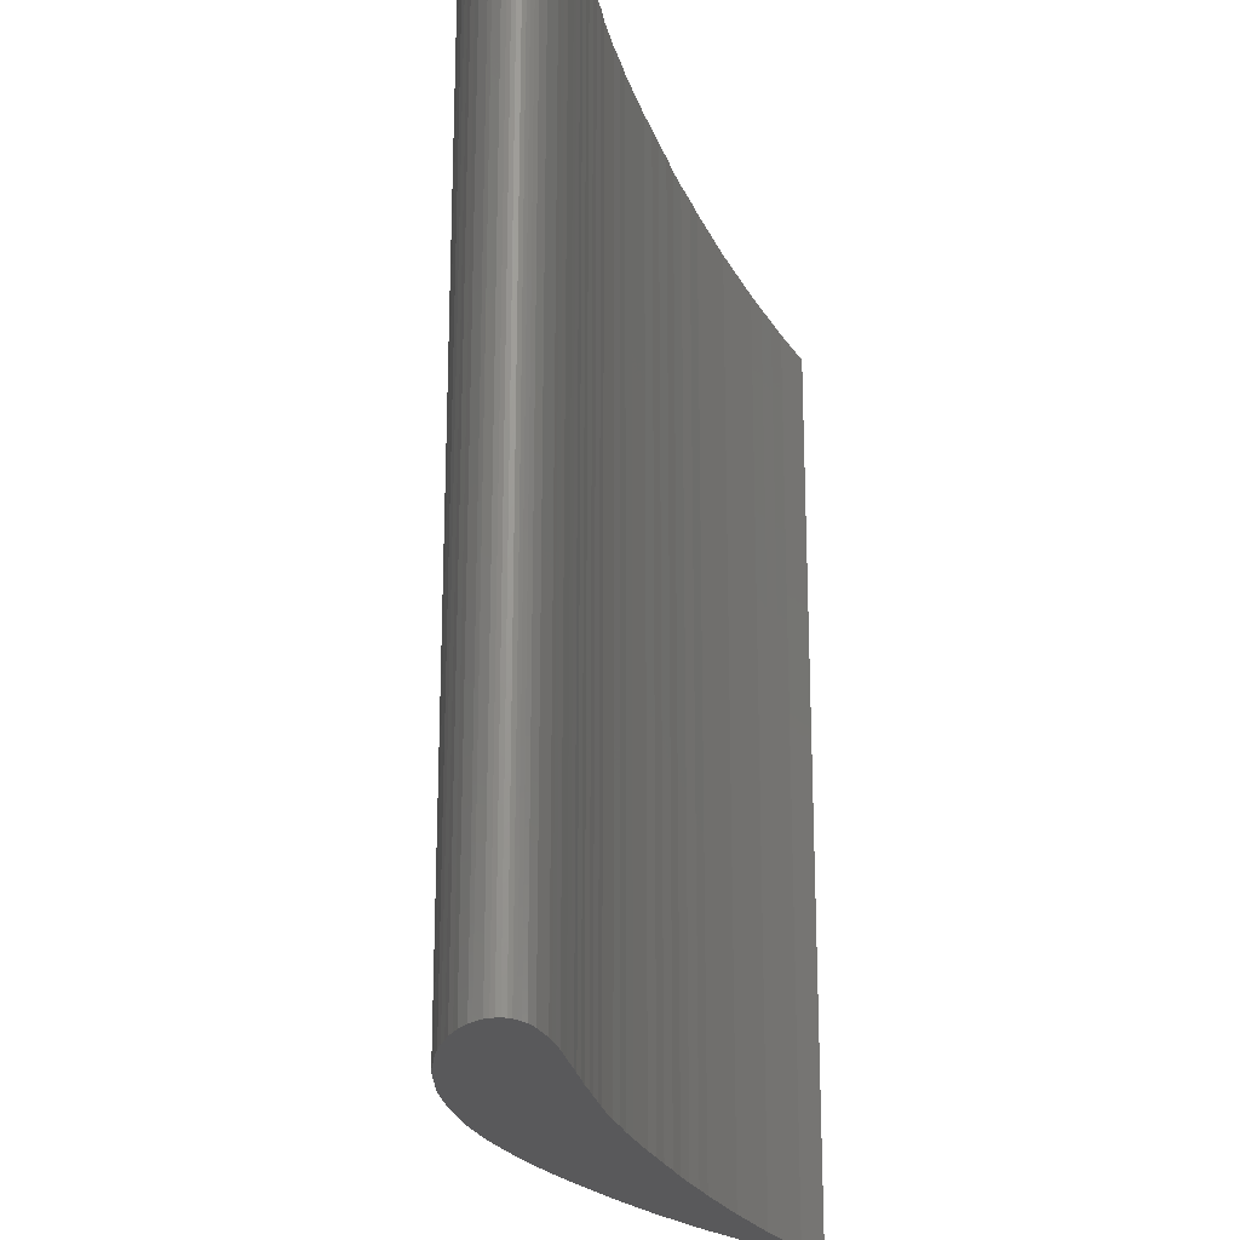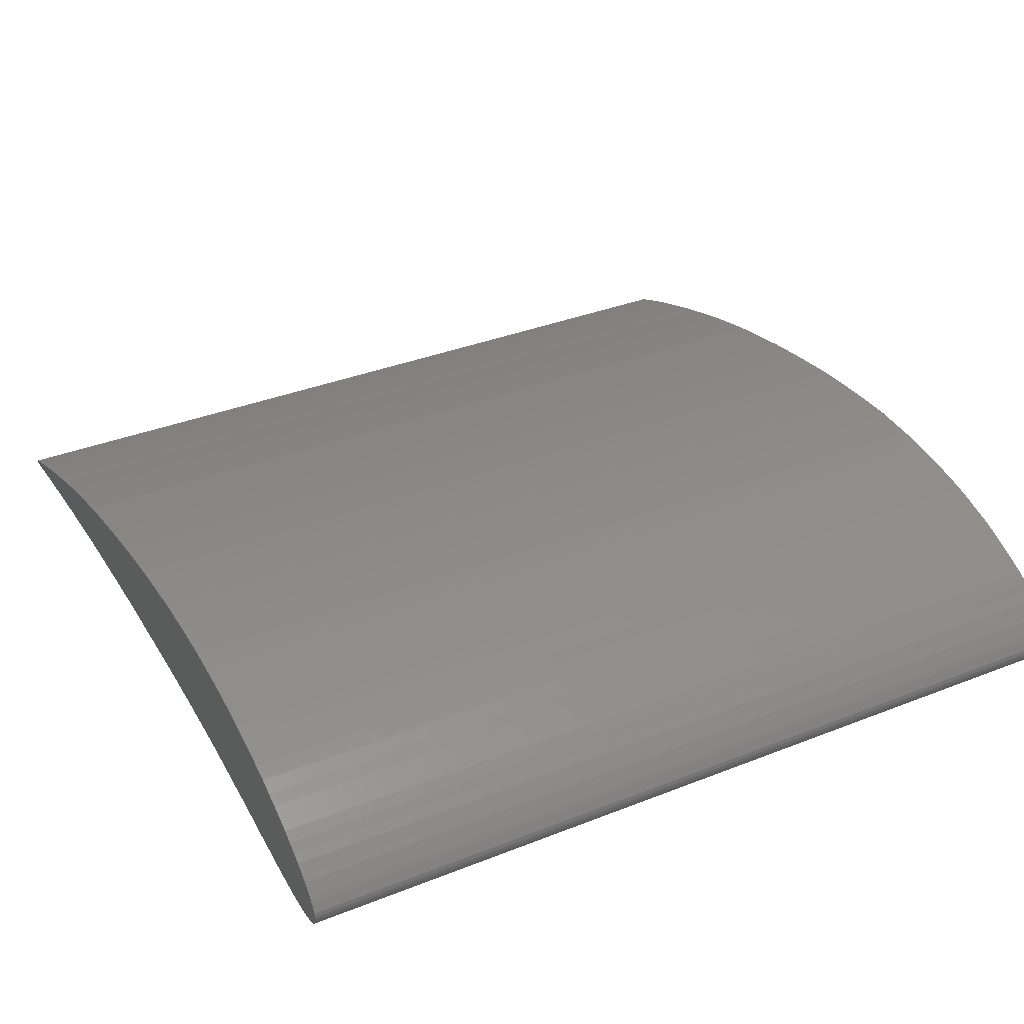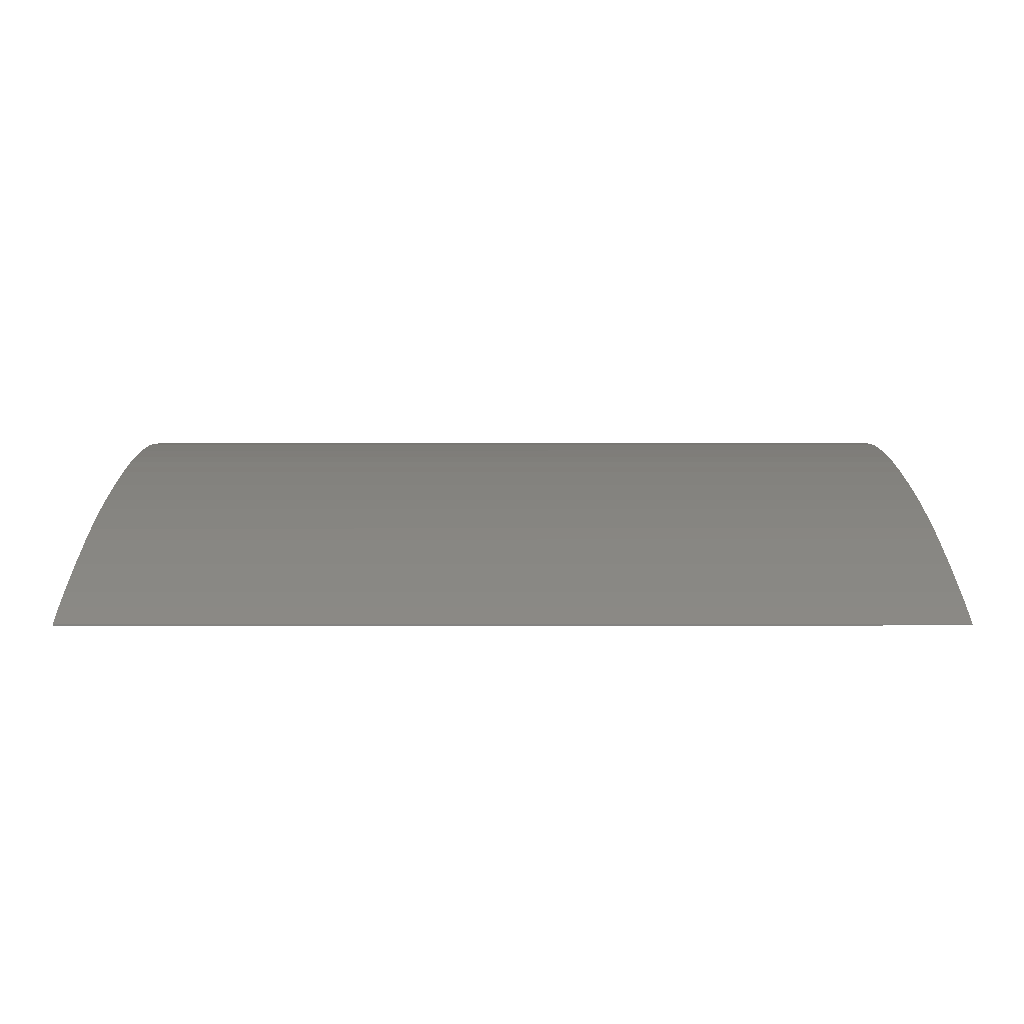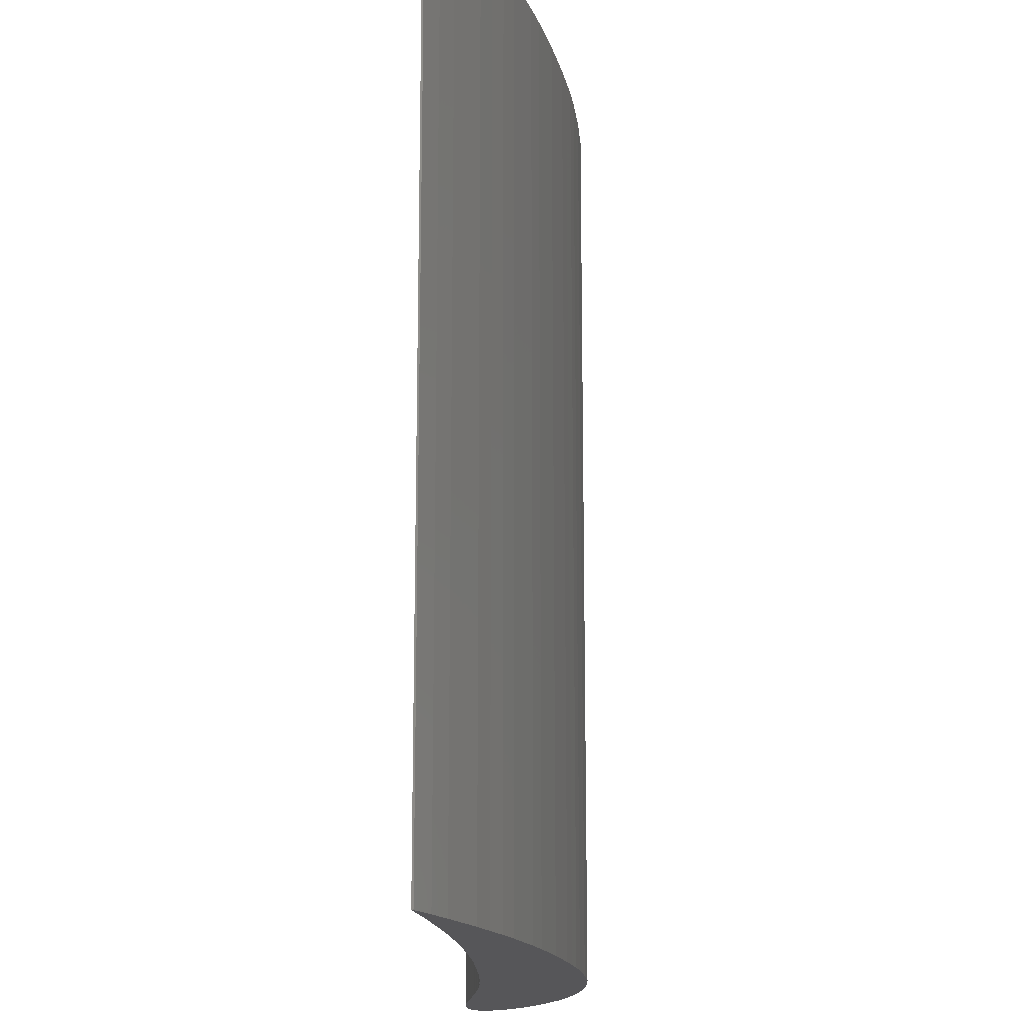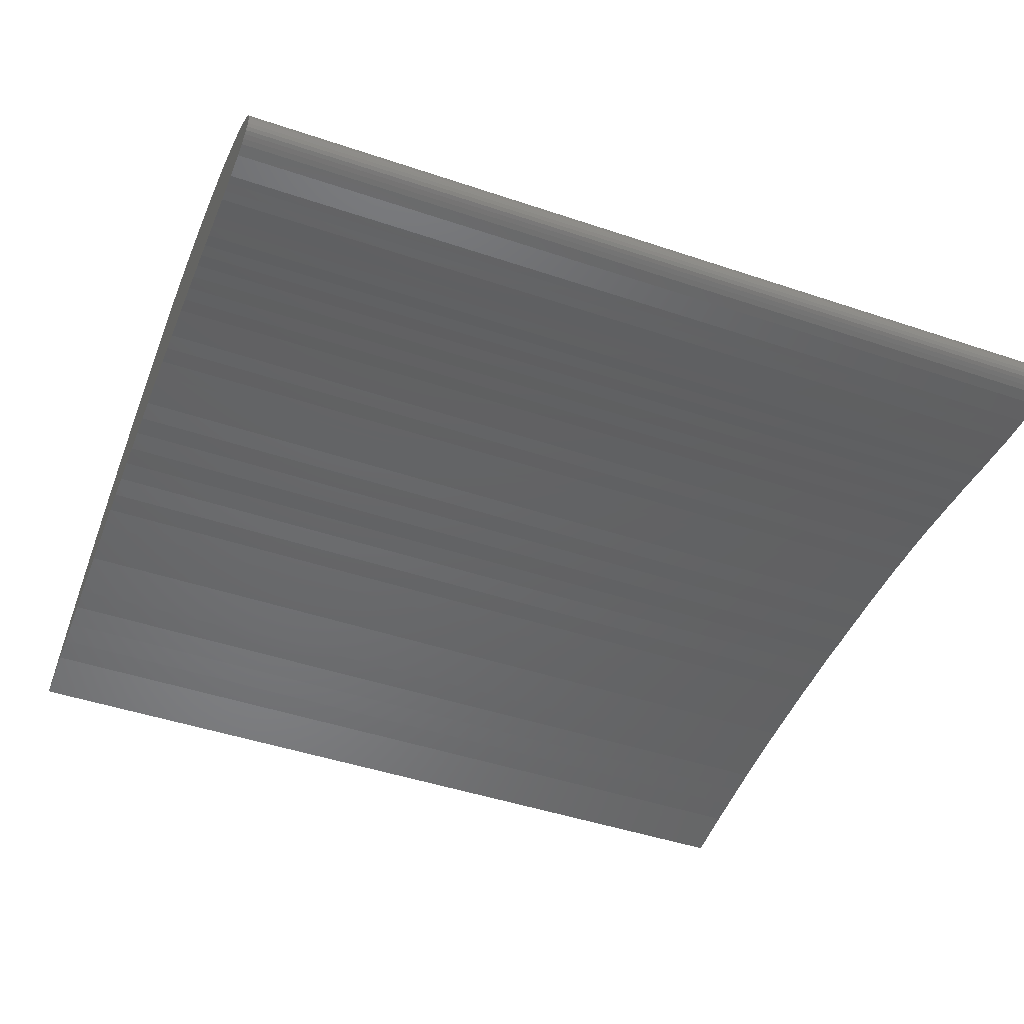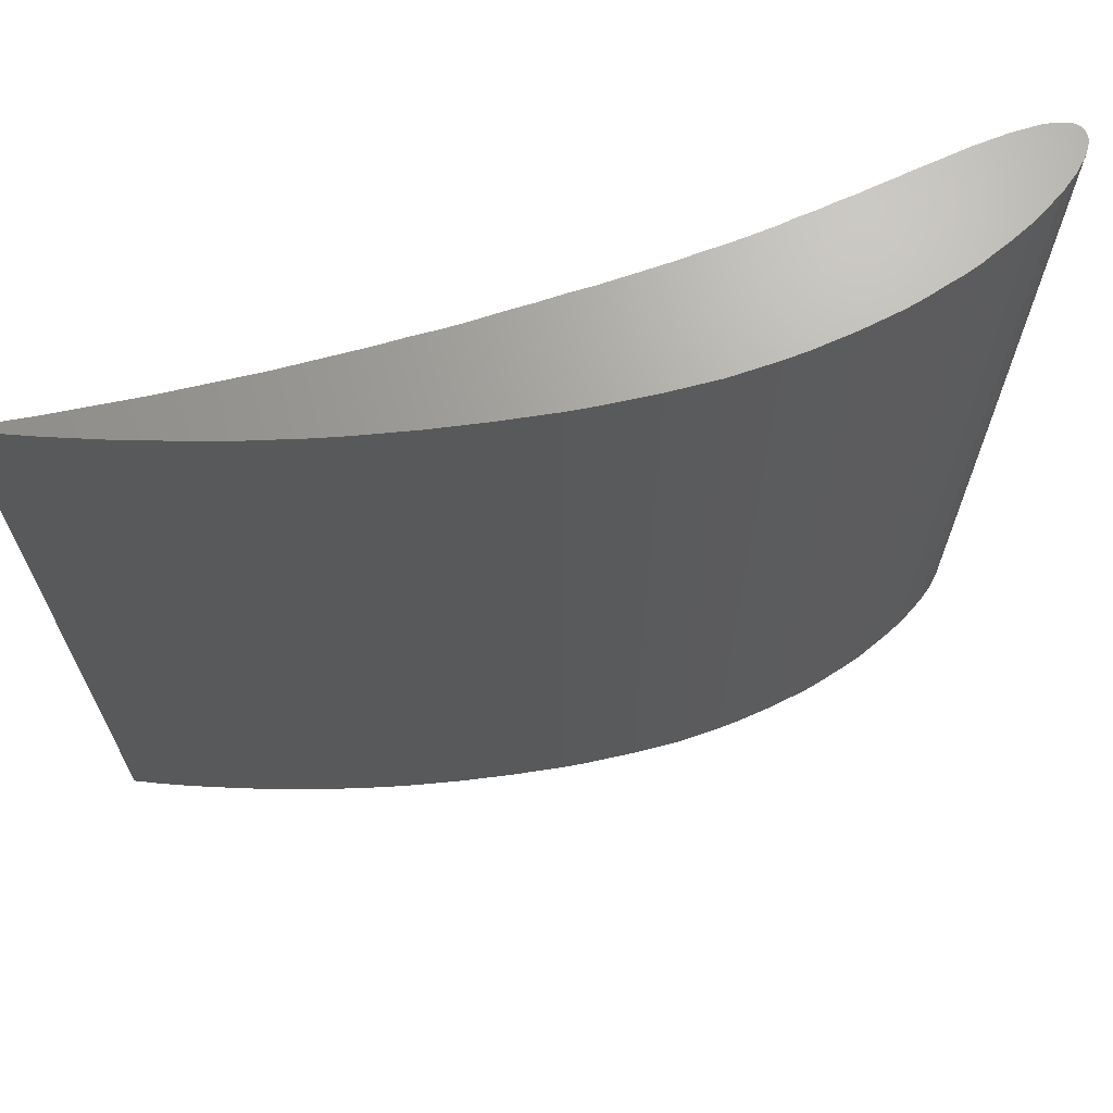
<metadata>
{"format":"stl","ext":"stl","renderer":"f3d","projection":"perspective","resolution":1024,"background":"white","views":[{"elev":-22.0,"azim":-73.4,"up":"+Z"},{"elev":35.4,"azim":-117.6,"up":"+Y"},{"elev":7.0,"azim":89.9,"up":"+Y"},{"elev":-16.2,"azim":92.7,"up":"+Z"},{"elev":-46.1,"azim":-111.1,"up":"+Y"},{"elev":68.3,"azim":163.3,"up":"+Z"}]}
</metadata>
<code>
# stl→obj: 184 verts, 364 faces
v 0.003 0.018 0.5
v 0.006 0.023 0.5
v 0.003 0.018 -0.5
v 0.006 0.023 -0.5
v 0 0.013 0.5
v 0 0.013 -0.5
v -0.001 0.008 -0.5
v -0.001 0.004 -0.5
v 0.01 0.028 -0.5
v 0.016 0.034 -0.5
v 0.022 0.04 -0.5
v 0.03 0.046 -0.5
v 0.039 0.053 -0.5
v 0.049 0.059 -0.5
v 0.06 0.066 -0.5
v 0.072 0.073 -0.5
v 0.085 0.079 -0.5
v 0.1 0.086 -0.5
v 0.115 0.092 -0.5
v 0.131 0.099 -0.5
v 0.149 0.105 -0.5
v 0.167 0.11 -0.5
v 0.187 0.116 -0.5
v 0.207 0.121 -0.5
v 0.251 0.129 -0.5
v 0.274 0.132 -0.5
v 0.298 0.135 -0.5
v 0.323 0.137 -0.5
v 0.348 0.138 -0.5
v 0.374 0.139 -0.5
v 0.401 0.138 -0.5
v 0.428 0.137 -0.5
v 0.455 0.135 -0.5
v 0.483 0.133 -0.5
v 0.512 0.13 -0.5
v 0.54 0.126 -0.5
v 0.569 0.122 -0.5
v 0.629 0.112 -0.5
v 0.659 0.106 -0.5
v 0.689 0.1 -0.5
v 0.72 0.093 -0.5
v 0.751 0.085 -0.5
v 0.782 0.077 -0.5
v 0.813 0.068 -0.5
v 0.844 0.058 -0.5
v 0.876 0.048 -0.5
v 0.592 0.026 -0.5
v 0.907 0.037 -0.5
v 0.742 0.022 -0.5
v 0.938 0.026 -0.5
v 0.869 0.013 -0.5
v 0.969 0.014 -0.5
v 0.967 0.003 -0.5
v 1 0.001 -0.5
v 0.21 0.004 -0.5
v 0.229 0.006 -0.5
v 0.934 0.007 -0.5
v 0.901 0.01 -0.5
v 0.836 0.016 -0.5
v 0.804 0.018 -0.5
v 0.68 0.024 -0.5
v 0.621 0.025 -0.5
v 0.65 0.025 -0.5
v 0.563 0.026 -0.5
v 0.355 0.019 -0.5
v 0.379 0.021 -0.5
v 0.535 0.025 -0.5
v 0.507 0.025 -0.5
v 0.48 0.024 -0.5
v 0.453 0.024 -0.5
v 0.428 0.023 -0.5
v 0.403 0.022 -0.5
v 0.311 0.016 -0.5
v 0.333 0.018 -0.5
v 0.289 0.014 -0.5
v 0.249 0.009 -0.5
v 0.269 0.011 -0.5
v 0.192 0.001 -0.5
v 0.175 -0.001 -0.5
v 0.158 -0.004 -0.5
v 0.142 -0.006 -0.5
v 0.127 -0.008 -0.5
v 0.099 -0.012 -0.5
v 0.086 -0.013 -0.5
v 0.074 -0.014 -0.5
v 0.063 -0.015 -0.5
v 0.034 -0.015 -0.5
v 0.027 -0.014 -0.5
v 0.02 -0.013 -0.5
v 0.014 -0.011 -0.5
v 0.009 -0.009 -0.5
v 0.005 -0.007 -0.5
v 0.002 -0.004 -0.5
v 0 0 -0.5
v 1 -0.001 -0.5
v 0.01 0.028 0.5
v -0.001 0.004 0.5
v 0 0 0.5
v 0.002 -0.004 0.5
v 0.009 -0.009 0.5
v 0.005 -0.007 0.5
v 0.014 -0.011 0.5
v 0.02 -0.013 0.5
v 0.027 -0.014 0.5
v 0.034 -0.015 0.5
v 0.063 -0.015 0.5
v 0.074 -0.014 0.5
v 0.086 -0.013 0.5
v 0.099 -0.012 0.5
v 0.127 -0.008 0.5
v 0.142 -0.006 0.5
v 0.158 -0.004 0.5
v 0.175 -0.001 0.5
v 0.192 0.001 0.5
v 0.21 0.004 0.5
v 0.229 0.006 0.5
v 0.249 0.009 0.5
v 0.269 0.011 0.5
v 0.289 0.014 0.5
v 0.311 0.016 0.5
v 0.333 0.018 0.5
v 0.355 0.019 0.5
v 0.379 0.021 0.5
v 0.876 0.048 0.5
v 0.403 0.022 0.5
v 0.453 0.024 0.5
v 0.428 0.023 0.5
v 0.507 0.025 0.5
v 0.48 0.024 0.5
v 0.907 0.037 0.5
v 0.563 0.026 0.5
v 0.535 0.025 0.5
v 0.592 0.026 0.5
v 0.65 0.025 0.5
v 0.621 0.025 0.5
v 0.938 0.026 0.5
v 0.742 0.022 0.5
v 0.68 0.024 0.5
v 0.836 0.016 0.5
v 0.804 0.018 0.5
v 0.969 0.014 0.5
v 0.869 0.013 0.5
v 0.934 0.007 0.5
v 0.901 0.01 0.5
v 1 0.001 0.5
v 0.967 0.003 0.5
v 1 -0.001 0.5
v 0.844 0.058 0.5
v 0.813 0.068 0.5
v 0.782 0.077 0.5
v 0.751 0.085 0.5
v 0.72 0.093 0.5
v 0.689 0.1 0.5
v 0.659 0.106 0.5
v 0.629 0.112 0.5
v 0.569 0.122 0.5
v 0.54 0.126 0.5
v 0.512 0.13 0.5
v 0.483 0.133 0.5
v 0.455 0.135 0.5
v 0.428 0.137 0.5
v 0.401 0.138 0.5
v 0.374 0.139 0.5
v 0.348 0.138 0.5
v 0.323 0.137 0.5
v 0.298 0.135 0.5
v 0.274 0.132 0.5
v 0.251 0.129 0.5
v 0.207 0.121 0.5
v 0.187 0.116 0.5
v 0.167 0.11 0.5
v 0.149 0.105 0.5
v 0.131 0.099 0.5
v 0.115 0.092 0.5
v 0.1 0.086 0.5
v 0.085 0.079 0.5
v 0.072 0.073 0.5
v 0.06 0.066 0.5
v 0.049 0.059 0.5
v 0.039 0.053 0.5
v 0.03 0.046 0.5
v 0.022 0.04 0.5
v 0.016 0.034 0.5
v -0.001 0.008 0.5
f 1 2 3
f 3 2 4
f 5 1 6
f 6 1 3
f 7 6 8
f 8 6 3
f 8 3 4
f 8 4 9
f 8 9 10
f 8 10 11
f 8 11 12
f 8 12 13
f 8 13 14
f 8 14 15
f 8 15 16
f 8 16 17
f 8 17 18
f 8 18 19
f 8 19 20
f 8 20 21
f 8 21 22
f 8 22 23
f 8 23 24
f 8 24 25
f 8 25 26
f 8 26 27
f 8 27 28
f 8 28 29
f 8 29 30
f 8 30 31
f 8 31 32
f 8 32 33
f 8 33 34
f 8 34 35
f 8 35 36
f 8 36 37
f 8 37 38
f 8 38 39
f 8 39 40
f 8 40 41
f 8 41 42
f 8 42 43
f 8 43 44
f 8 44 45
f 8 45 46
f 47 46 48
f 49 48 50
f 51 50 52
f 53 52 54
f 55 8 56
f 57 52 53
f 51 52 58
f 58 52 57
f 59 50 51
f 49 50 60
f 60 50 59
f 61 48 49
f 47 48 62
f 63 48 61
f 62 48 63
f 64 46 47
f 65 8 66
f 67 46 64
f 68 46 67
f 69 46 68
f 70 46 69
f 71 46 70
f 72 46 71
f 66 46 72
f 8 46 66
f 73 8 74
f 8 65 74
f 75 8 73
f 76 8 77
f 77 8 75
f 56 8 76
f 78 8 55
f 8 78 79
f 79 80 8
f 8 80 81
f 81 82 8
f 82 83 8
f 8 83 84
f 84 85 8
f 85 86 8
f 8 86 87
f 8 87 88
f 8 88 89
f 8 89 90
f 8 90 91
f 8 91 92
f 8 92 93
f 8 93 94
f 53 54 95
f 2 96 4
f 4 96 9
f 97 98 99
f 100 97 101
f 101 97 99
f 102 97 100
f 103 97 102
f 104 97 103
f 105 97 104
f 106 97 105
f 107 97 106
f 108 97 107
f 109 97 108
f 110 97 109
f 111 97 110
f 112 97 111
f 113 97 112
f 114 97 113
f 115 97 114
f 116 97 115
f 117 97 116
f 118 97 117
f 119 97 118
f 120 97 119
f 121 97 120
f 122 97 121
f 123 97 122
f 124 97 123
f 124 123 125
f 126 125 127
f 124 125 126
f 128 126 129
f 130 126 128
f 131 128 132
f 130 128 131
f 130 131 133
f 134 133 135
f 136 133 134
f 137 134 138
f 136 134 137
f 139 137 140
f 141 137 139
f 141 139 142
f 143 142 144
f 145 142 143
f 145 143 146
f 145 146 147
f 141 142 145
f 136 137 141
f 130 133 136
f 124 126 130
f 148 97 124
f 149 97 148
f 150 97 149
f 151 97 150
f 152 97 151
f 153 97 152
f 154 97 153
f 155 97 154
f 156 97 155
f 157 97 156
f 158 97 157
f 159 97 158
f 160 97 159
f 161 97 160
f 162 97 161
f 163 97 162
f 164 97 163
f 165 97 164
f 166 97 165
f 167 97 166
f 168 97 167
f 169 97 168
f 170 97 169
f 171 97 170
f 172 97 171
f 173 97 172
f 174 97 173
f 175 97 174
f 176 97 175
f 177 97 176
f 178 97 177
f 179 97 178
f 180 97 179
f 181 97 180
f 182 97 181
f 183 97 182
f 96 97 183
f 2 97 96
f 1 97 2
f 5 97 1
f 184 97 5
f 184 5 7
f 7 5 6
f 94 98 8
f 8 98 97
f 97 184 8
f 8 184 7
f 93 99 94
f 94 99 98
f 93 92 101
f 99 93 101
f 92 91 100
f 101 92 100
f 91 90 102
f 100 91 102
f 90 89 103
f 102 90 103
f 89 88 104
f 103 89 104
f 88 87 105
f 104 88 105
f 87 86 106
f 105 87 106
f 86 85 107
f 106 86 107
f 85 84 108
f 107 85 108
f 84 83 109
f 108 84 109
f 83 82 110
f 109 83 110
f 82 81 111
f 110 82 111
f 81 80 112
f 111 81 112
f 80 79 113
f 112 80 113
f 79 78 114
f 113 79 114
f 78 55 115
f 114 78 115
f 55 56 116
f 115 55 116
f 56 76 117
f 116 56 117
f 76 77 118
f 117 76 118
f 77 75 119
f 118 77 119
f 75 73 120
f 119 75 120
f 73 74 121
f 120 73 121
f 74 65 122
f 121 74 122
f 65 66 123
f 122 65 123
f 66 72 125
f 123 66 125
f 72 71 127
f 125 72 127
f 71 70 126
f 127 71 126
f 70 69 129
f 126 70 129
f 69 68 128
f 129 69 128
f 68 67 132
f 128 68 132
f 67 64 131
f 132 67 131
f 64 47 133
f 131 64 133
f 47 62 135
f 133 47 135
f 62 63 134
f 135 62 134
f 63 61 138
f 134 63 138
f 61 49 137
f 138 61 137
f 49 60 140
f 137 49 140
f 60 59 139
f 140 60 139
f 59 51 142
f 139 59 142
f 51 58 144
f 142 51 144
f 58 57 143
f 144 58 143
f 57 53 146
f 143 57 146
f 53 95 147
f 146 53 147
f 95 54 145
f 147 95 145
f 141 145 52
f 52 145 54
f 136 141 50
f 50 141 52
f 130 136 48
f 48 136 50
f 124 130 46
f 46 130 48
f 148 124 45
f 45 124 46
f 149 148 44
f 44 148 45
f 150 149 43
f 43 149 44
f 151 150 42
f 42 150 43
f 152 151 41
f 41 151 42
f 153 152 40
f 40 152 41
f 154 153 39
f 39 153 40
f 155 154 38
f 38 154 39
f 156 155 37
f 37 155 38
f 157 156 36
f 36 156 37
f 158 157 35
f 35 157 36
f 159 158 34
f 34 158 35
f 160 159 33
f 33 159 34
f 161 160 32
f 32 160 33
f 162 161 31
f 31 161 32
f 163 162 30
f 30 162 31
f 164 163 29
f 29 163 30
f 165 164 28
f 28 164 29
f 166 165 27
f 27 165 28
f 167 166 26
f 26 166 27
f 168 167 25
f 25 167 26
f 169 168 24
f 24 168 25
f 170 169 23
f 23 169 24
f 171 170 22
f 22 170 23
f 172 171 21
f 21 171 22
f 173 172 20
f 20 172 21
f 174 173 19
f 19 173 20
f 175 174 18
f 18 174 19
f 176 175 17
f 17 175 18
f 177 176 16
f 16 176 17
f 178 177 15
f 15 177 16
f 179 178 14
f 14 178 15
f 180 179 13
f 13 179 14
f 181 180 12
f 12 180 13
f 182 181 11
f 11 181 12
f 183 182 10
f 10 182 11
f 96 183 9
f 9 183 10

</code>
